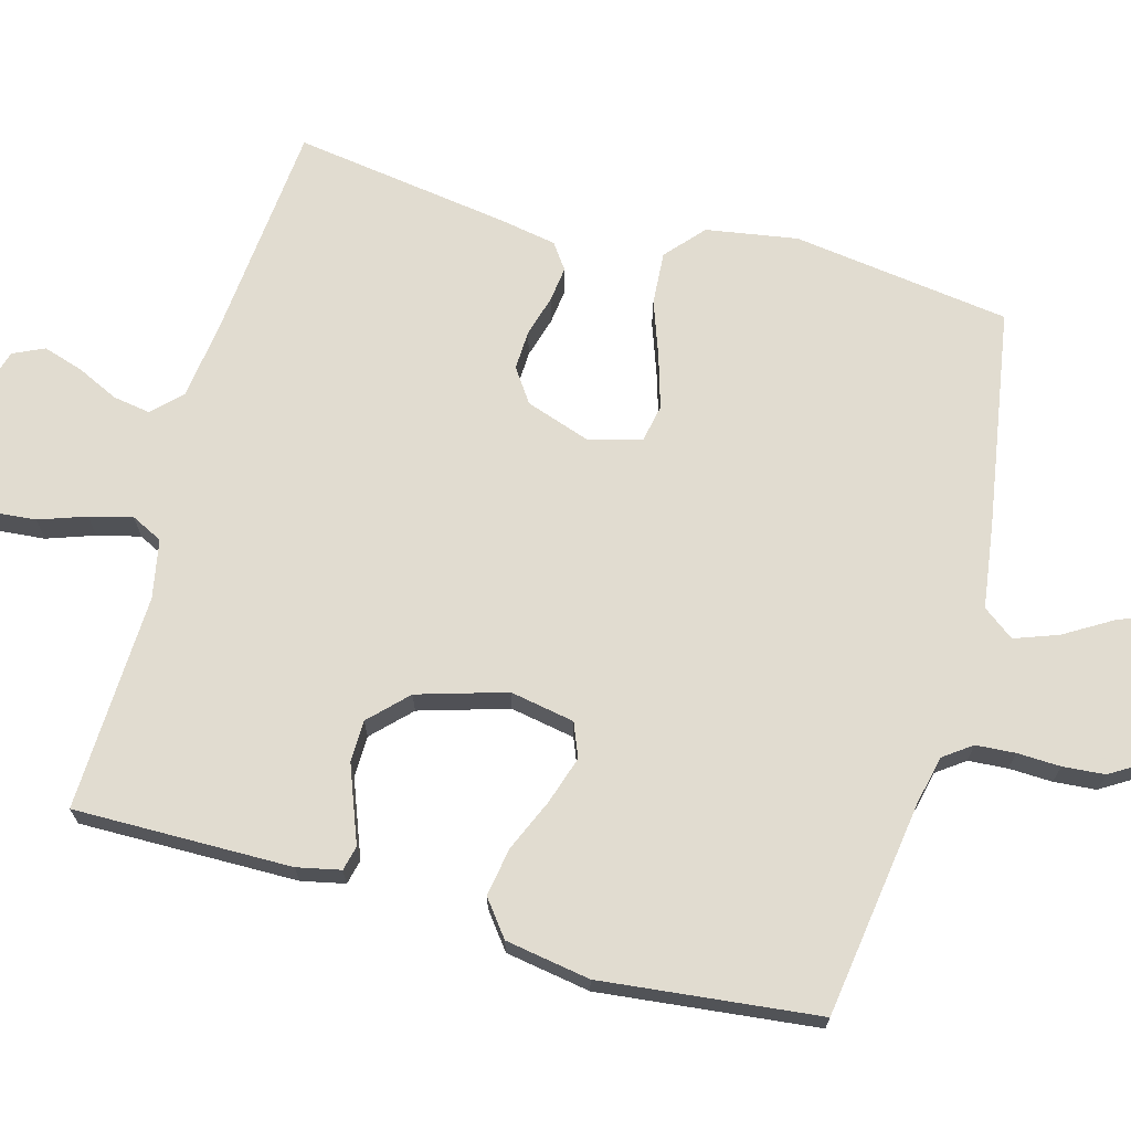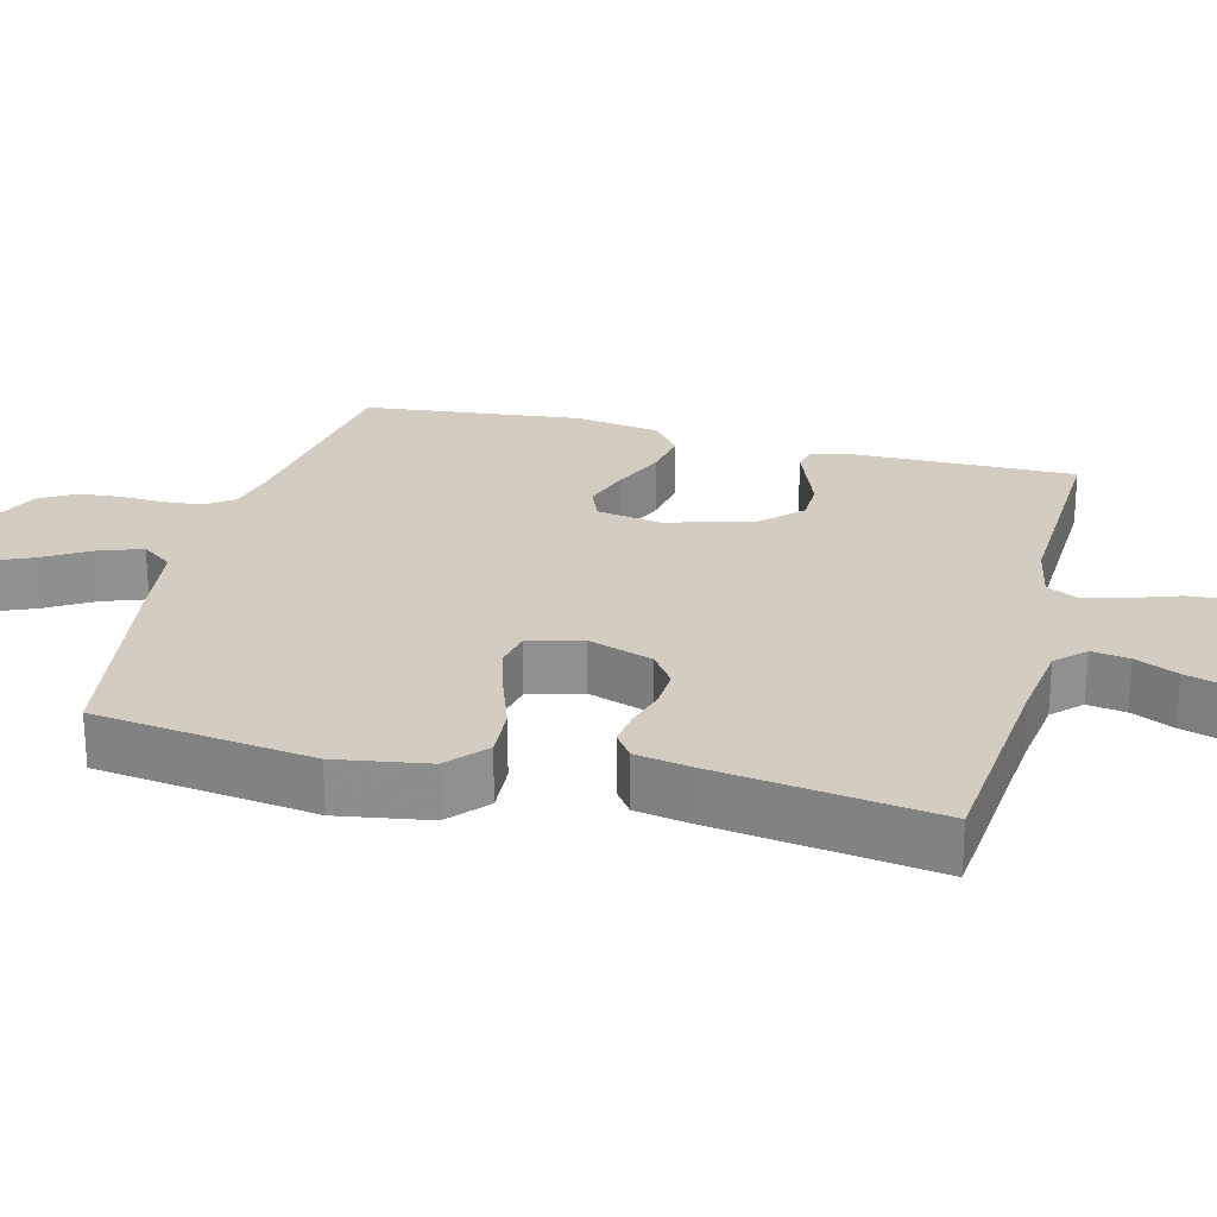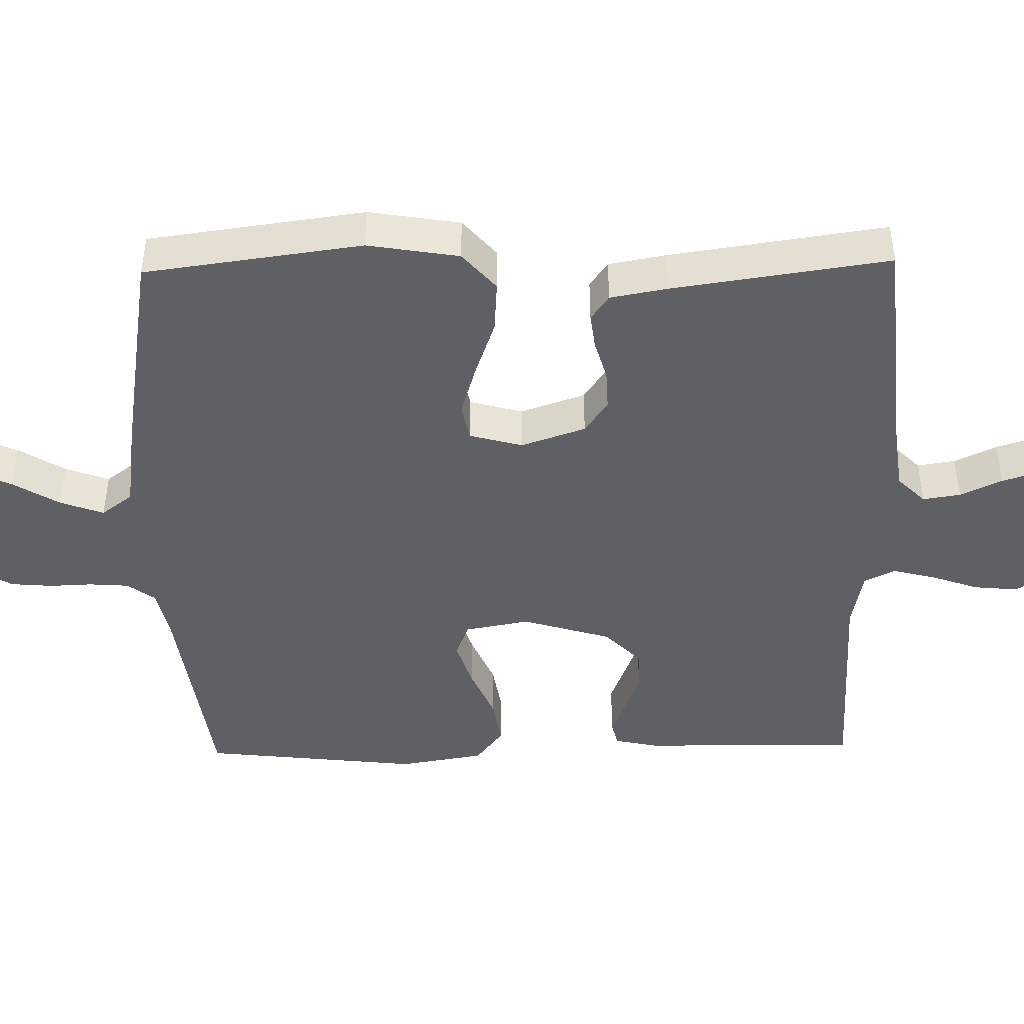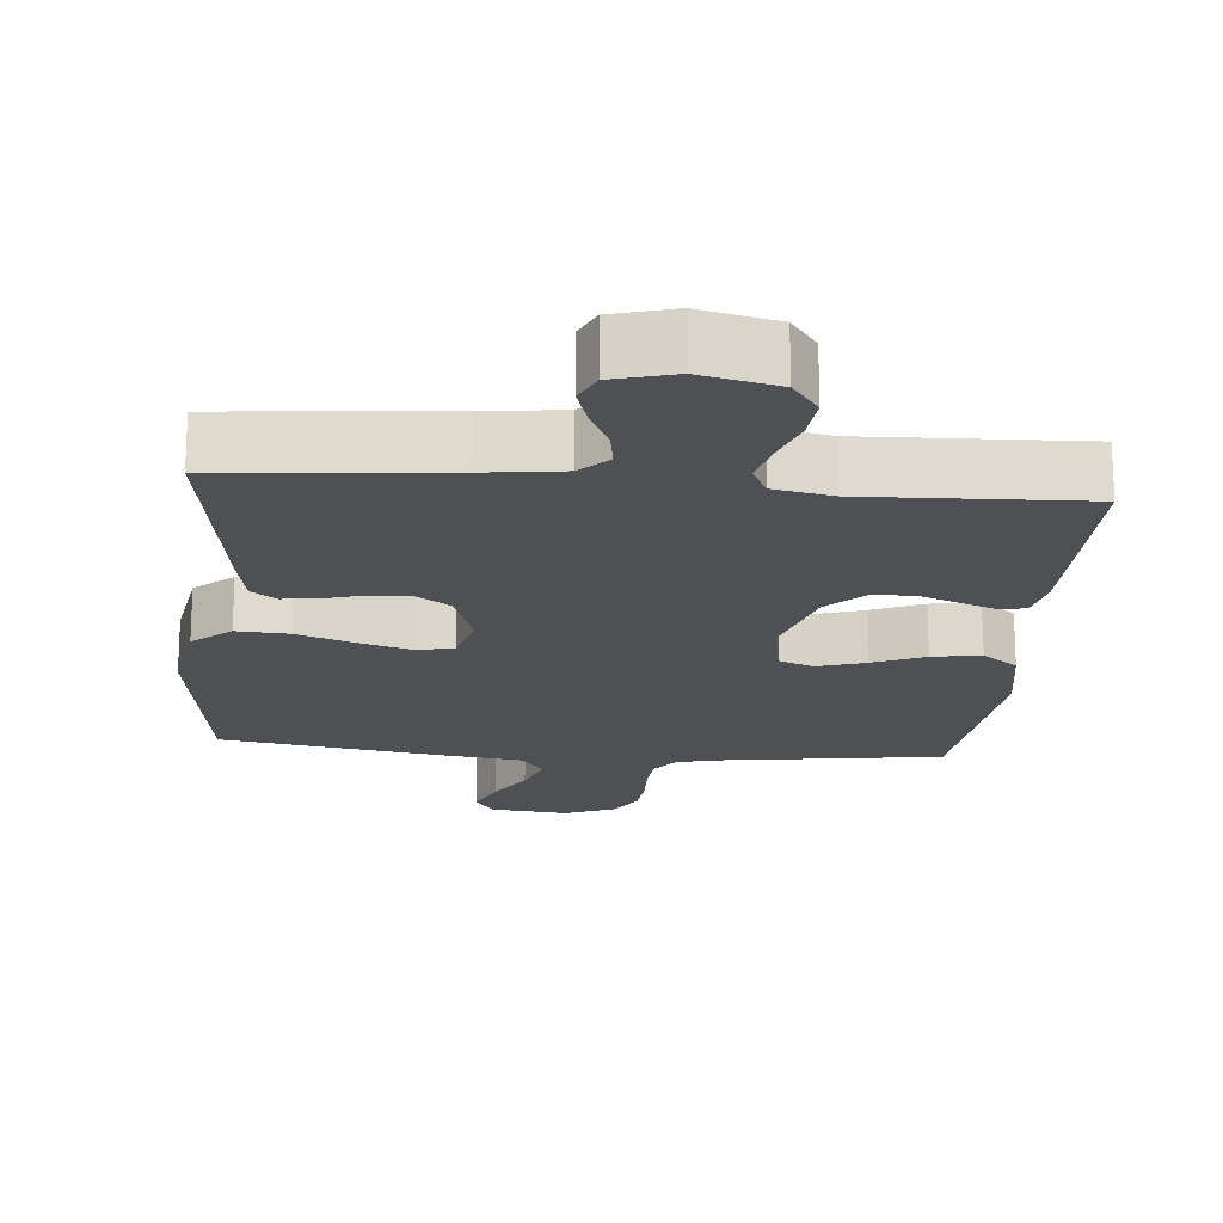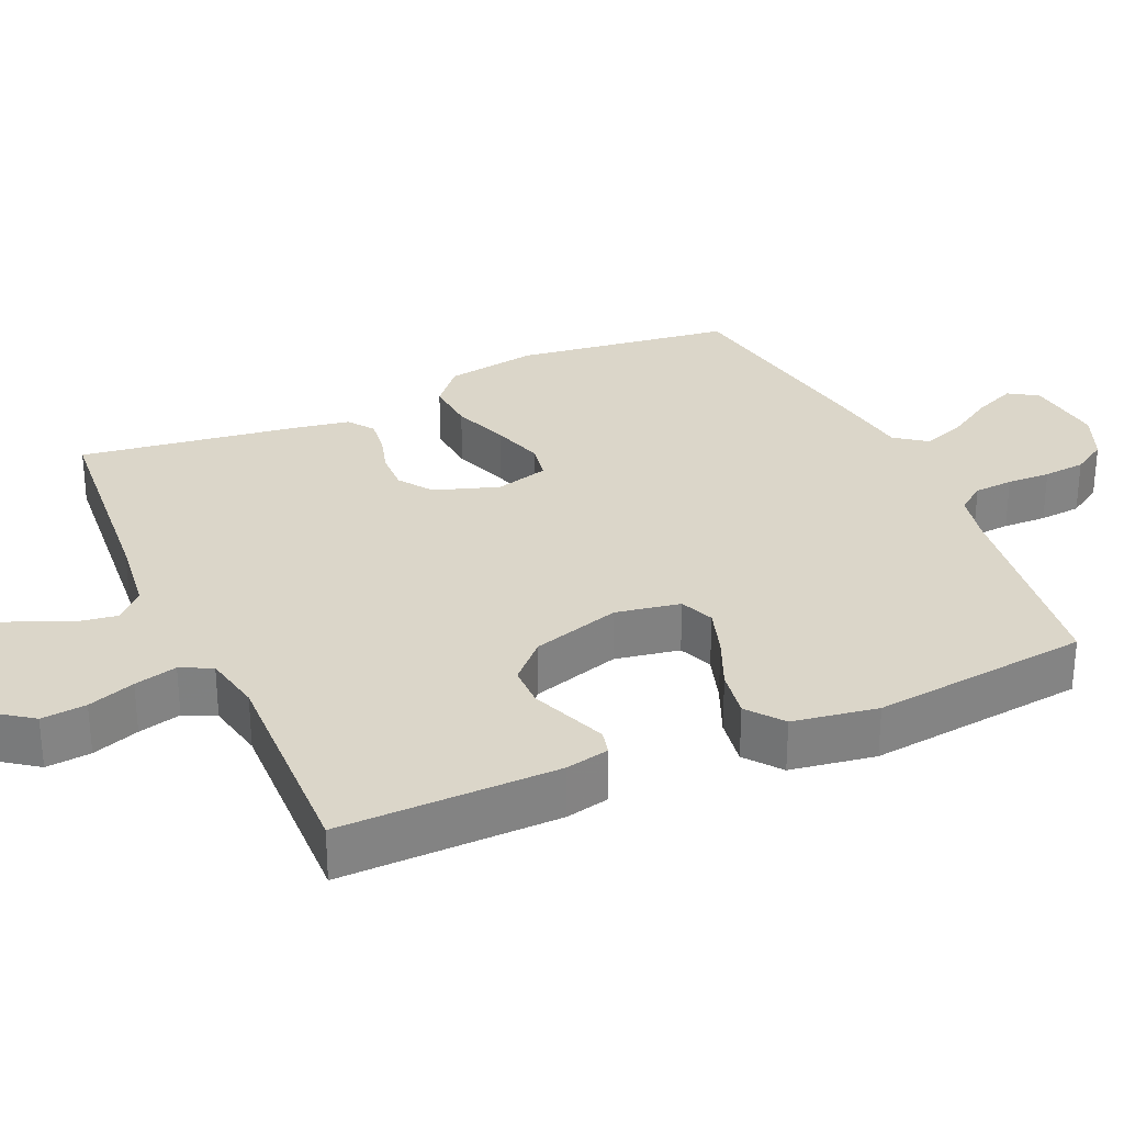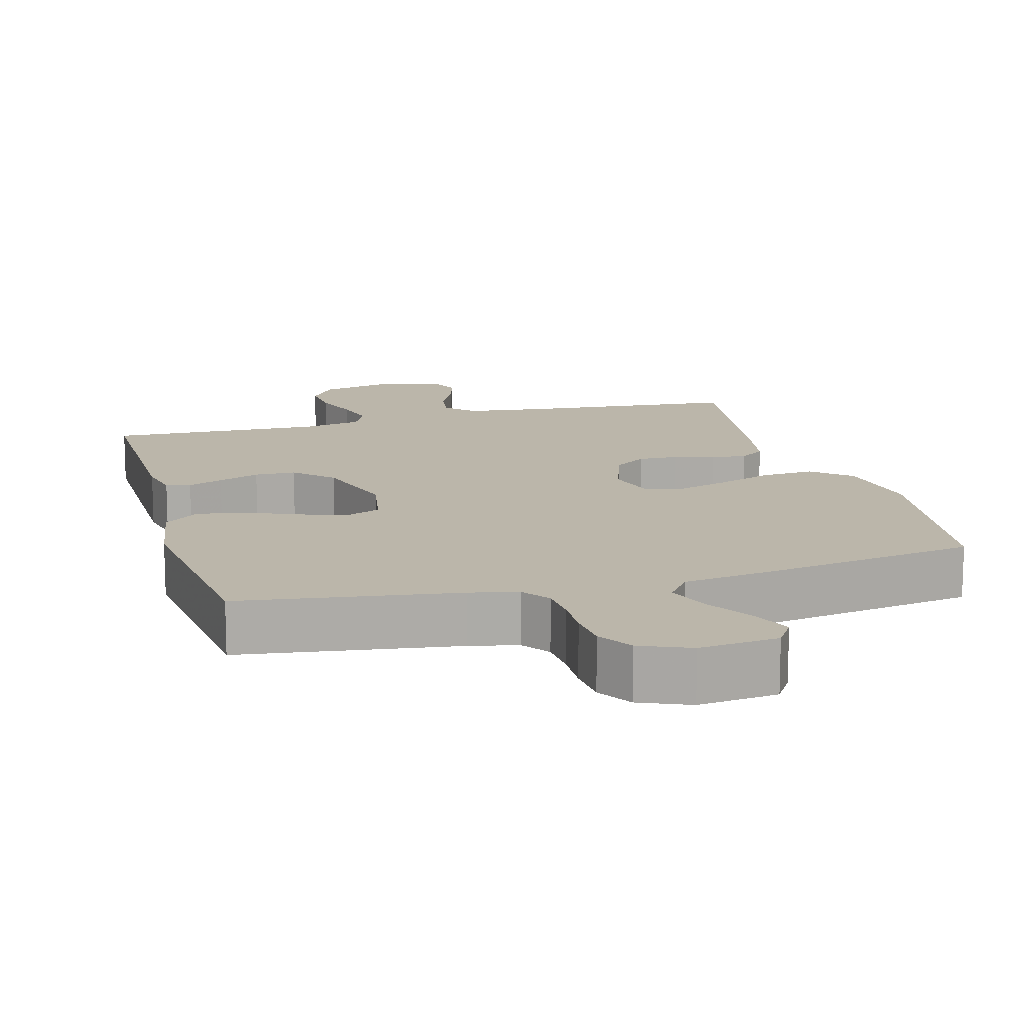
<metadata>
{"format":"obj","ext":"obj","renderer":"f3d","projection":"perspective","resolution":1024,"background":"white","views":[{"elev":69.4,"azim":105.6,"up":"+Y"},{"elev":24.5,"azim":-75.4,"up":"+Y"},{"elev":-44.8,"azim":-88.8,"up":"+Y"},{"elev":-18.8,"azim":-4.9,"up":"+Y"},{"elev":29.8,"azim":65.9,"up":"+Y"},{"elev":14.0,"azim":164.6,"up":"+Y"}]}
</metadata>
<code>
v -0.5 0.07 -0.5
v -0.54 0.07 -0.2
v -0.519 0.07 -0.074
v -0.466 0.07 -0.028
v -0.394 0.07 -0.033
v -0.316 0.07 -0.061
v -0.244 0.07 -0.083
v -0.192 0.07 -0.073
v -0.172 0.07 0
v -0.202 0.07 0.089
v -0.248 0.07 0.121
v -0.303 0.07 0.119
v -0.359 0.07 0.103
v -0.408 0.07 0.097
v -0.443 0.07 0.122
v -0.457 0.07 0.2
v -0.5 0.07 0.5
v -0.2 0.07 0.526
v -0.09 0.07 0.54
v -0.052 0.07 0.578
v -0.06 0.07 0.63
v -0.087 0.07 0.688
v -0.104 0.07 0.743
v -0.084 0.07 0.786
v 0 0.07 0.809
v 0.106 0.07 0.784
v 0.142 0.07 0.735
v 0.136 0.07 0.673
v 0.113 0.07 0.608
v 0.098 0.07 0.549
v 0.119 0.07 0.506
v 0.2 0.07 0.49
v 0.5 0.07 0.5
v 0.496 0.07 0.2
v 0.483 0.07 0.14
v 0.449 0.07 0.132
v 0.4 0.07 0.151
v 0.343 0.07 0.173
v 0.286 0.07 0.172
v 0.235 0.07 0.122
v 0.198 0.07 0
v 0.214 0.07 -0.089
v 0.261 0.07 -0.108
v 0.327 0.07 -0.087
v 0.399 0.07 -0.056
v 0.466 0.07 -0.045
v 0.515 0.07 -0.083
v 0.534 0.07 -0.2
v 0.5 0.07 -0.5
v 0.2 0.07 -0.542
v 0.134 0.07 -0.557
v 0.106 0.07 -0.595
v 0.102 0.07 -0.649
v 0.104 0.07 -0.709
v 0.099 0.07 -0.767
v 0.069 0.07 -0.815
v 0 0.07 -0.844
v -0.109 0.07 -0.832
v -0.135 0.07 -0.792
v -0.11 0.07 -0.734
v -0.071 0.07 -0.67
v -0.049 0.07 -0.61
v -0.081 0.07 -0.567
v -0.2 0.07 -0.55
v -0.5 0 -0.5
v -0.54 0 -0.2
v -0.519 0 -0.074
v -0.466 0 -0.028
v -0.394 0 -0.033
v -0.316 0 -0.061
v -0.244 0 -0.083
v -0.192 0 -0.073
v -0.172 0 0
v -0.202 0 0.089
v -0.248 0 0.121
v -0.303 0 0.119
v -0.359 0 0.103
v -0.408 0 0.097
v -0.443 0 0.122
v -0.457 0 0.2
v -0.5 0 0.5
v -0.2 0 0.526
v -0.09 0 0.54
v -0.052 0 0.578
v -0.06 0 0.63
v -0.087 0 0.688
v -0.104 0 0.743
v -0.084 0 0.786
v 0 0 0.809
v 0.106 0 0.784
v 0.142 0 0.735
v 0.136 0 0.673
v 0.113 0 0.608
v 0.098 0 0.549
v 0.119 0 0.506
v 0.2 0 0.49
v 0.5 0 0.5
v 0.496 0 0.2
v 0.483 0 0.14
v 0.449 0 0.132
v 0.4 0 0.151
v 0.343 0 0.173
v 0.286 0 0.172
v 0.235 0 0.122
v 0.198 0 0
v 0.214 0 -0.089
v 0.261 0 -0.108
v 0.327 0 -0.087
v 0.399 0 -0.056
v 0.466 0 -0.045
v 0.515 0 -0.083
v 0.534 0 -0.2
v 0.5 0 -0.5
v 0.2 0 -0.542
v 0.134 0 -0.557
v 0.106 0 -0.595
v 0.102 0 -0.649
v 0.104 0 -0.709
v 0.099 0 -0.767
v 0.069 0 -0.815
v 0 0 -0.844
v -0.109 0 -0.832
v -0.135 0 -0.792
v -0.11 0 -0.734
v -0.071 0 -0.67
v -0.049 0 -0.61
v -0.081 0 -0.567
v -0.2 0 -0.55
f 63 64 1 2
f 58 59 60 61
f 58 61 62
f 57 58 62
f 56 57 62
f 53 54 55 56
f 52 53 56 62
f 51 52 62 63
f 47 48 49 50
f 44 45 46 47
f 43 44 47 50
f 42 43 50 51
f 34 35 36 37
f 32 33 34 37
f 31 32 37 38
f 26 27 28 29
f 26 29 30
f 25 26 30
f 24 25 30
f 21 22 23 24
f 21 24 30 31
f 15 16 17 18
f 15 18 19
f 12 13 14 15
f 11 12 15 19
f 10 11 19 20
f 3 4 5 6
f 3 6 7
f 2 3 7
f 63 2 7 8
f 41 42 51 63
f 40 41 63 8
f 21 31 38 39
f 20 21 39 40
f 9 10 20 40
f 8 9 40
f 66 65 128 127
f 125 124 123 122
f 126 125 122
f 126 122 121
f 126 121 120
f 120 119 118 117
f 126 120 117 116
f 127 126 116 115
f 114 113 112 111
f 111 110 109 108
f 114 111 108 107
f 115 114 107 106
f 101 100 99 98
f 101 98 97 96
f 102 101 96 95
f 93 92 91 90
f 94 93 90
f 94 90 89
f 94 89 88
f 88 87 86 85
f 95 94 88 85
f 82 81 80 79
f 83 82 79
f 79 78 77 76
f 83 79 76 75
f 84 83 75 74
f 70 69 68 67
f 71 70 67
f 71 67 66
f 72 71 66 127
f 127 115 106 105
f 72 127 105 104
f 103 102 95 85
f 104 103 85 84
f 104 84 74 73
f 104 73 72
f 1 65 66 2
f 2 66 67 3
f 3 67 68 4
f 4 68 69 5
f 5 69 70 6
f 6 70 71 7
f 7 71 72 8
f 8 72 73 9
f 9 73 74 10
f 10 74 75 11
f 11 75 76 12
f 12 76 77 13
f 13 77 78 14
f 14 78 79 15
f 15 79 80 16
f 16 80 81 17
f 17 81 82 18
f 18 82 83 19
f 19 83 84 20
f 20 84 85 21
f 21 85 86 22
f 22 86 87 23
f 23 87 88 24
f 24 88 89 25
f 25 89 90 26
f 26 90 91 27
f 27 91 92 28
f 28 92 93 29
f 29 93 94 30
f 30 94 95 31
f 31 95 96 32
f 32 96 97 33
f 33 97 98 34
f 34 98 99 35
f 35 99 100 36
f 36 100 101 37
f 37 101 102 38
f 38 102 103 39
f 39 103 104 40
f 40 104 105 41
f 41 105 106 42
f 42 106 107 43
f 43 107 108 44
f 44 108 109 45
f 45 109 110 46
f 46 110 111 47
f 47 111 112 48
f 48 112 113 49
f 49 113 114 50
f 50 114 115 51
f 51 115 116 52
f 52 116 117 53
f 53 117 118 54
f 54 118 119 55
f 55 119 120 56
f 56 120 121 57
f 57 121 122 58
f 58 122 123 59
f 59 123 124 60
f 60 124 125 61
f 61 125 126 62
f 62 126 127 63
f 63 127 128 64
f 64 128 65 1

</code>
